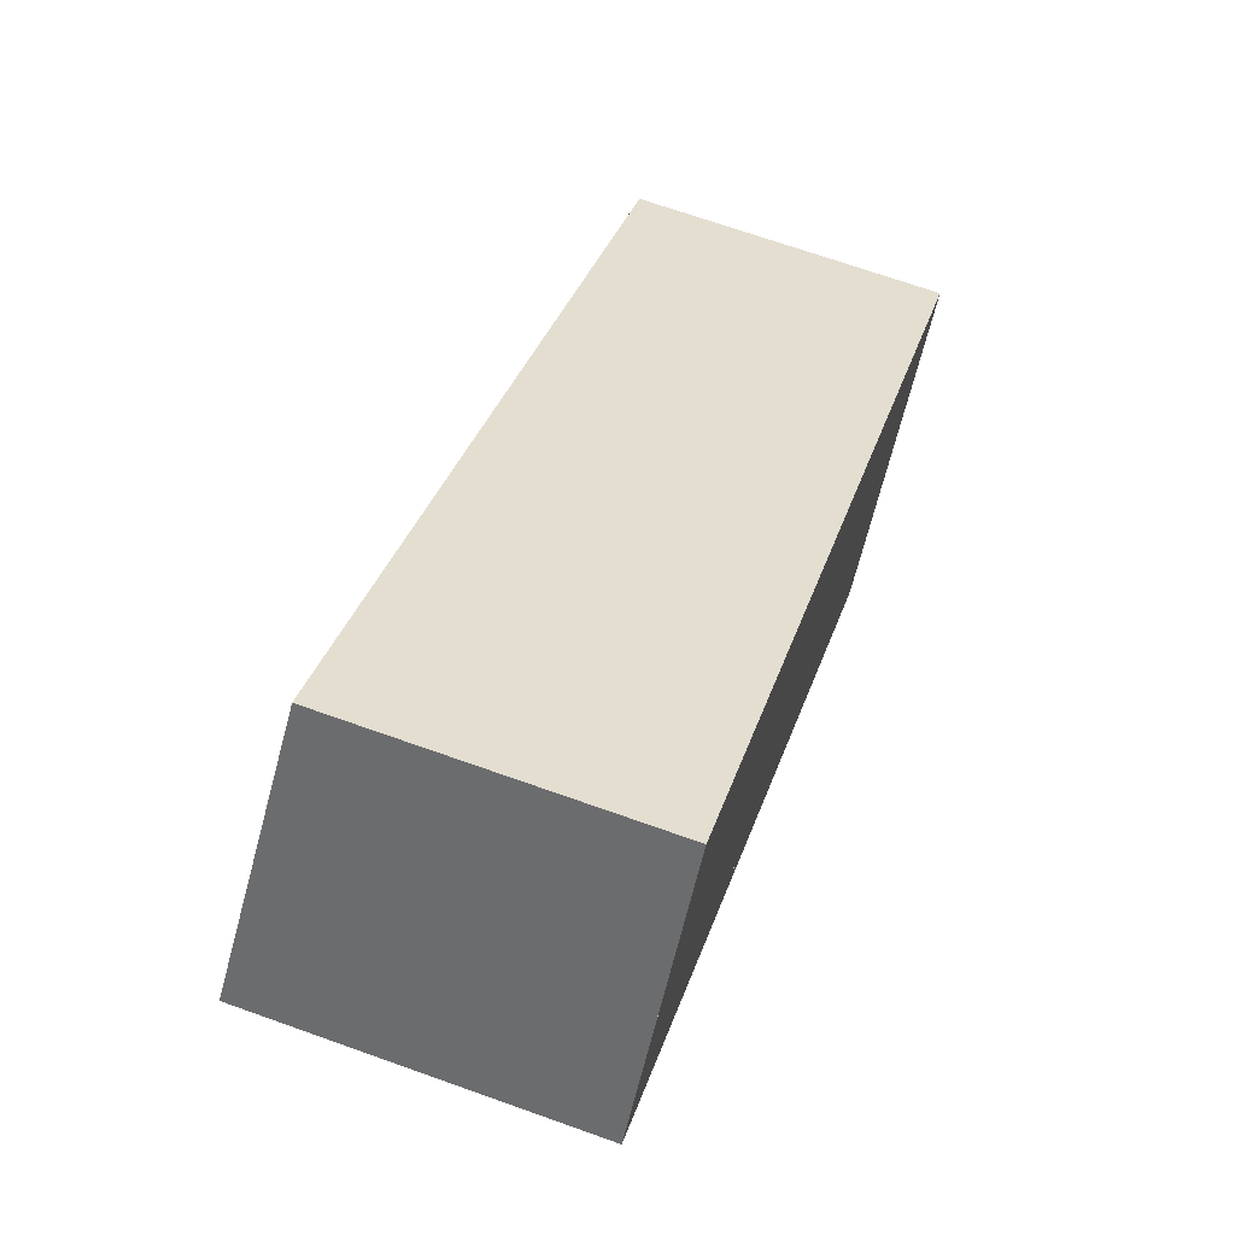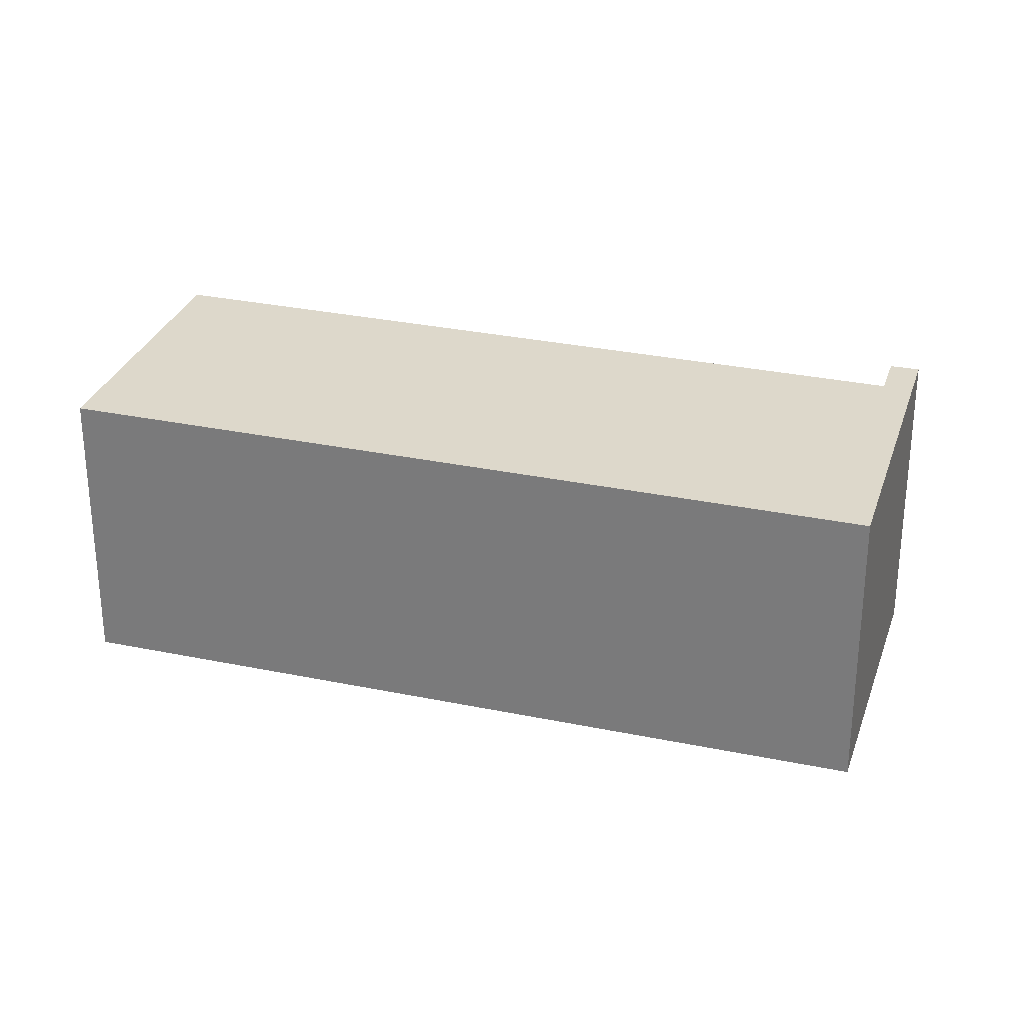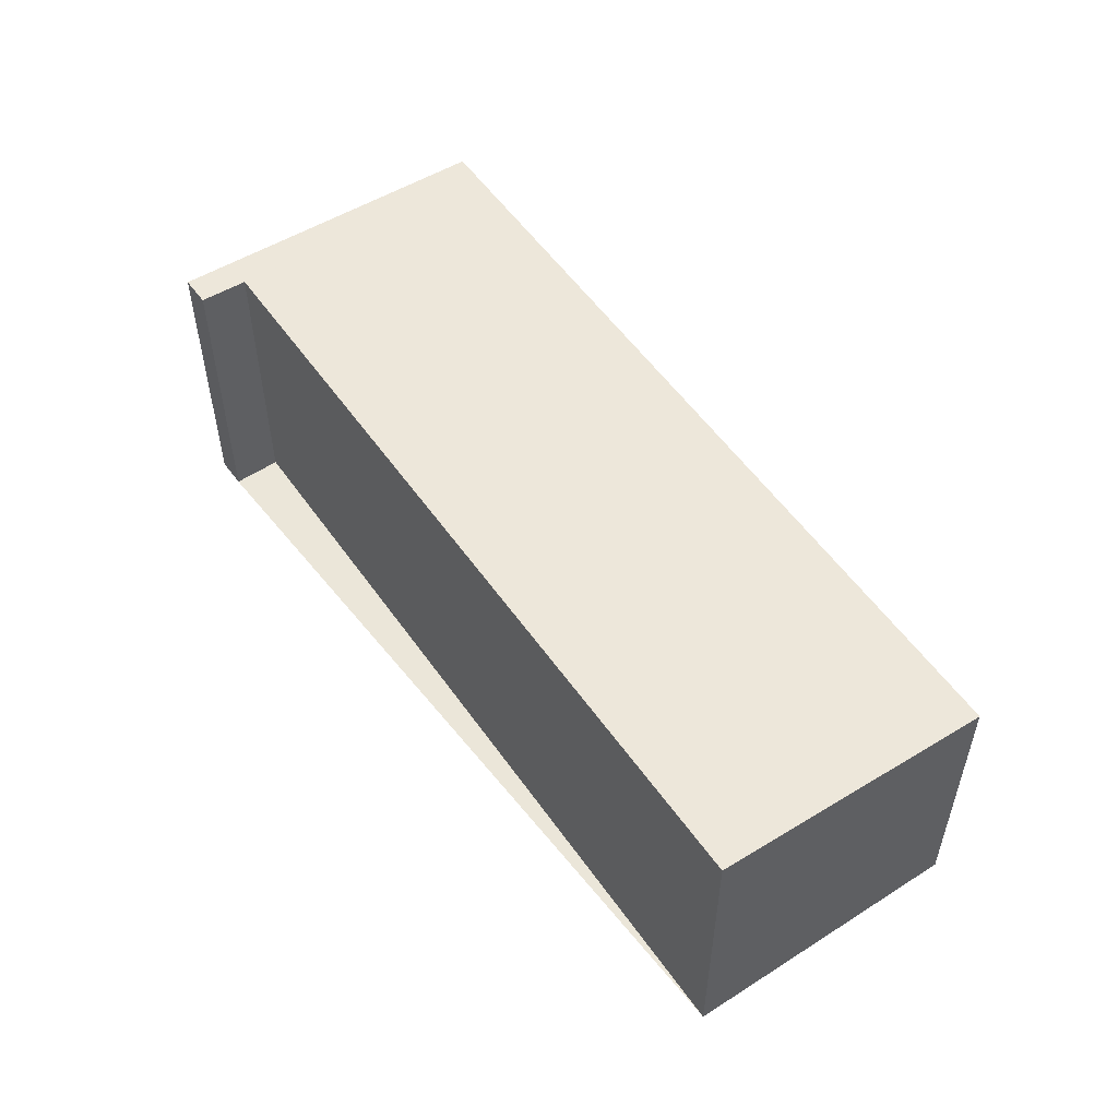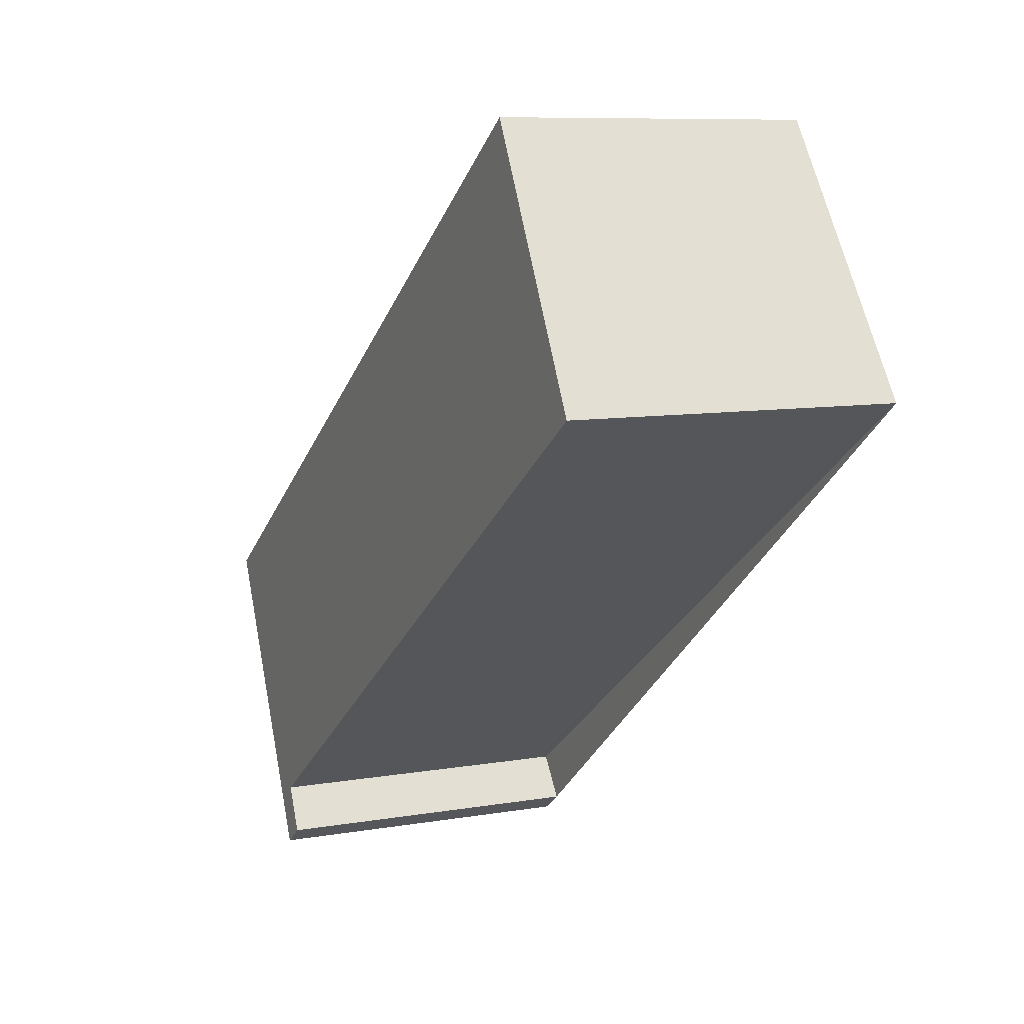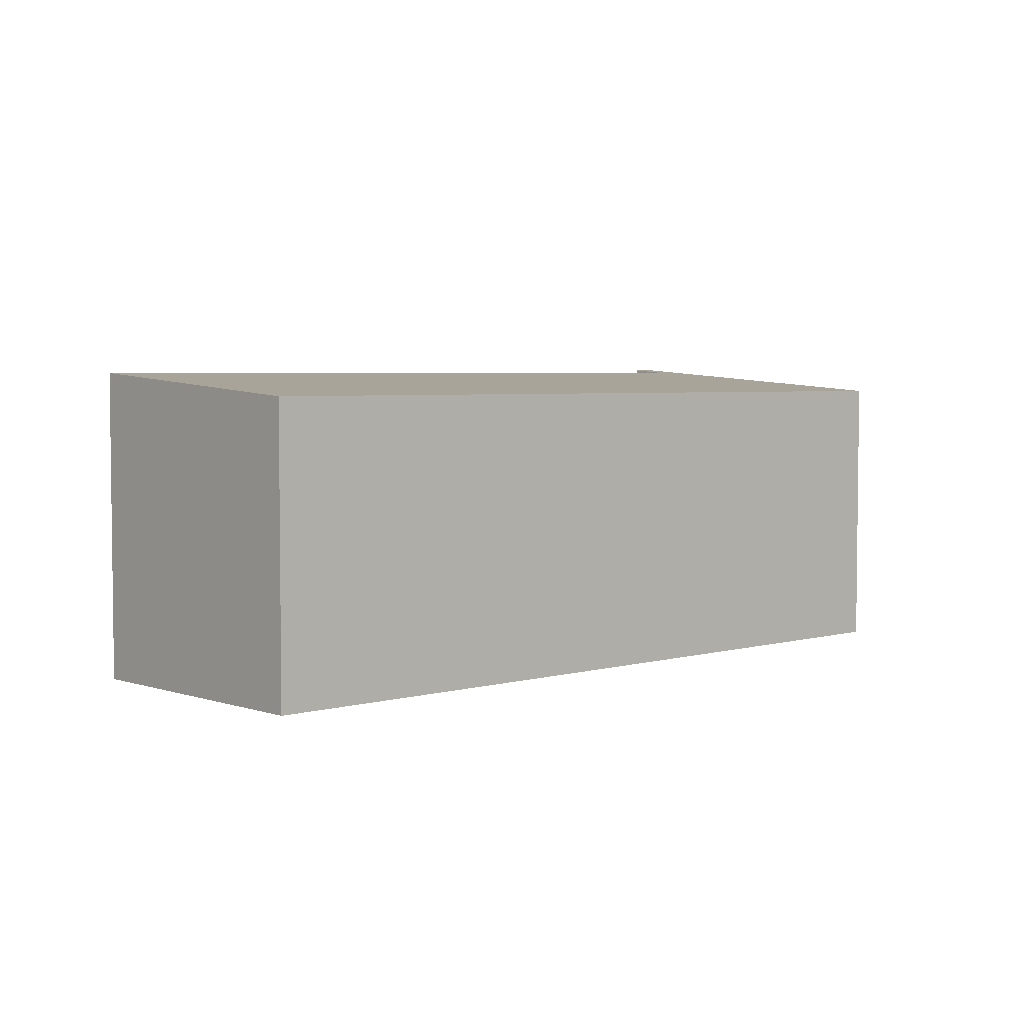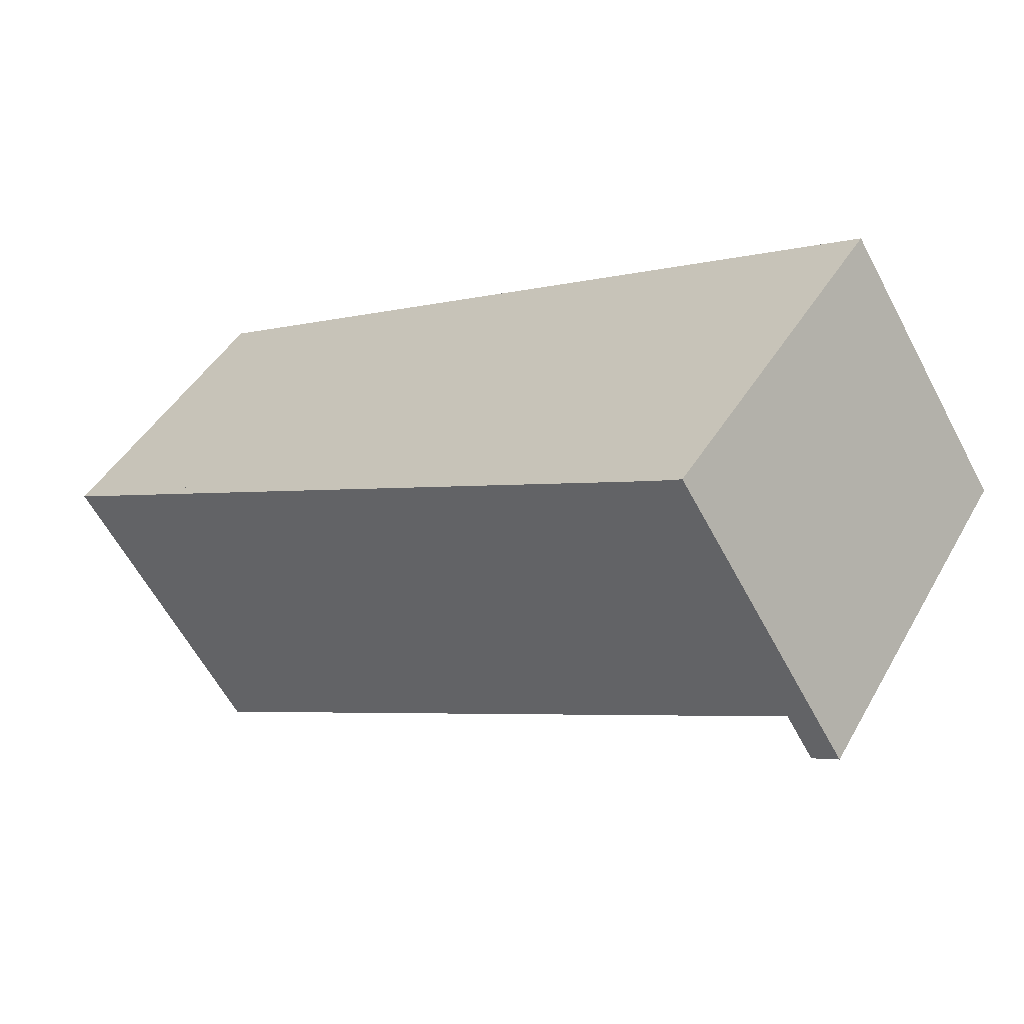
<metadata>
{"format":"obj","ext":"obj","renderer":"f3d","projection":"perspective","resolution":1024,"background":"white","views":[{"elev":69.5,"azim":109.6,"up":"+Y"},{"elev":28.0,"azim":-127.4,"up":"+Z"},{"elev":55.5,"azim":90.3,"up":"+Z"},{"elev":8.6,"azim":64.6,"up":"+Y"},{"elev":4.4,"azim":172.4,"up":"+Z"},{"elev":-60.2,"azim":-152.2,"up":"+Y"}]}
</metadata>
<code>
v 37.43 -426.6 2.07
v 38.59 -428.3 2.204
v 33.88 -431.6 2.165
v 34.07 -431.9 2.187
v 33.9 -432 2.186
v 32.53 -430.1 2.031
v 37.4 -426.6 2.07
v 38.58 -428.3 2.204
v 37.43 -426.6 2.07
v 37.4 -426.6 2.07
v 32.53 -430.1 2.031
v 38.58 -428.3 2.203
v 38.57 -428.3 2.203
v 35.61 -430.4 2.179
v 33.88 -431.6 2.166
v 33.7 -431.7 2.164
v 32.7 -429.9 2.032
v 32.7 -429.9 2.032
v 33.87 -431.6 2.165
v 34.07 -431.9 2.187
v 37.43 -426.6 2.07
v 37.43 -426.6 2.07
v 37.43 -426.6 0
v 37.43 -426.6 0
v 38.58 -428.3 2.204
v 38.59 -428.3 2.204
v 38.59 -428.3 0
v 38.58 -428.3 0
v 33.88 -431.6 2.166
v 33.88 -431.6 2.165
v 33.88 -431.6 -4.441e-16
v 33.88 -431.6 4.441e-16
v 34.07 -431.9 2.187
v 34.07 -431.9 2.187
v 34.07 -431.9 4.441e-16
v 34.07 -431.9 0
v 33.7 -431.7 2.164
v 33.9 -432 2.186
v 33.9 -432 4.441e-16
v 33.7 -431.7 4.441e-16
v 32.7 -429.9 2.032
v 32.53 -430.1 2.031
v 32.53 -430.1 0
v 32.7 -429.9 0
v 37.43 -426.6 2.07
v 37.4 -426.6 2.07
v 37.4 -426.6 4.441e-16
v 37.43 -426.6 0
v 35.61 -430.4 2.179
v 38.58 -428.3 2.204
v 38.58 -428.3 0
v 35.61 -430.4 -4.441e-16
v 38.58 -428.3 2.203
v 37.43 -426.6 2.07
v 37.43 -426.6 0
v 38.58 -428.3 0
v 32.53 -430.1 2.031
v 32.53 -430.1 2.031
v 32.53 -430.1 0
v 32.53 -430.1 0
v 38.59 -428.3 2.204
v 38.58 -428.3 2.203
v 38.58 -428.3 0
v 38.59 -428.3 0
v 33.88 -431.6 2.165
v 35.61 -430.4 2.179
v 35.61 -430.4 -4.441e-16
v 33.88 -431.6 -4.441e-16
v 34.07 -431.9 2.187
v 33.88 -431.6 2.166
v 33.88 -431.6 4.441e-16
v 34.07 -431.9 4.441e-16
v 32.53 -430.1 2.031
v 33.7 -431.7 2.164
v 33.7 -431.7 4.441e-16
v 32.53 -430.1 0
v 37.4 -426.6 2.07
v 32.7 -429.9 2.032
v 32.7 -429.9 0
v 37.4 -426.6 4.441e-16
v 33.9 -432 2.186
v 34.07 -431.9 2.187
v 34.07 -431.9 0
v 33.9 -432 4.441e-16
v 37.43 -426.6 0
v 38.59 -428.3 0
v 33.88 -431.6 0
v 34.07 -431.9 0
v 33.9 -432 0
v 32.53 -430.1 0
f 18 11 6 17
f 10 7 1 9
f 13 10 9 12
f 19 16 11 18
f 12 2 8 13
f 13 8 14
f 20 5 16 19
f 17 7 10 18
f 18 10 13 14 3 15 19
f 19 15 4 20
f 22 23 24 21
f 26 27 28 25
f 30 31 32 29
f 34 35 36 33
f 38 39 40 37
f 42 43 44 41
f 46 47 48 45
f 50 51 52 49
f 54 55 56 53
f 58 59 60 57
f 62 63 64 61
f 66 67 68 65
f 70 71 72 69
f 74 75 76 73
f 78 79 80 77
f 82 83 84 81
f 86 87 88 89 90 85

</code>
